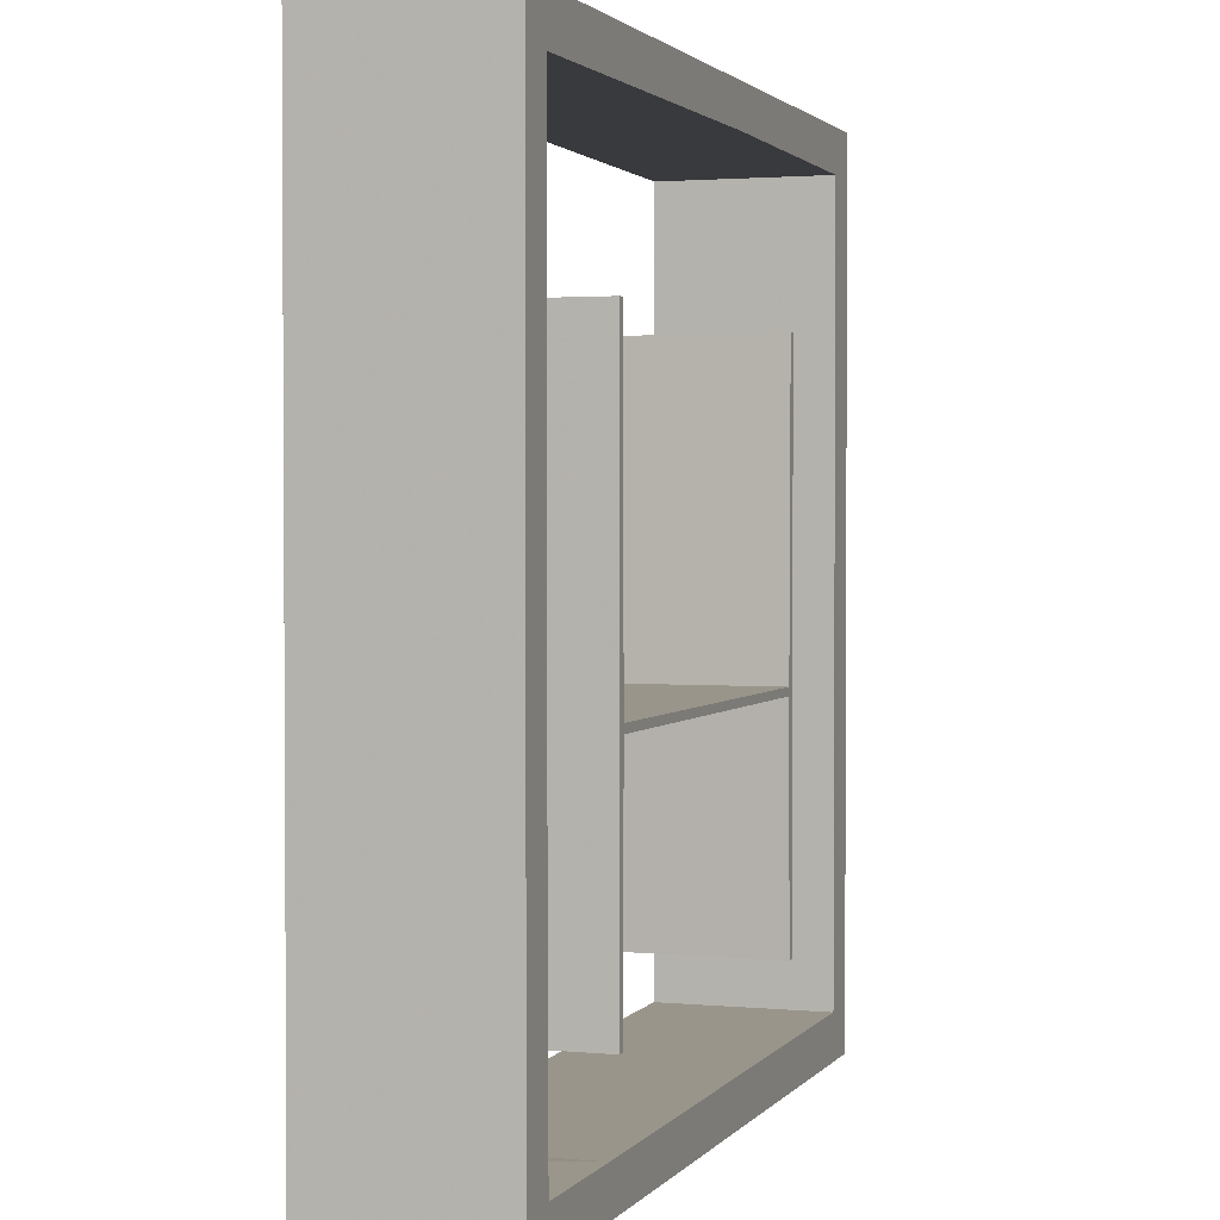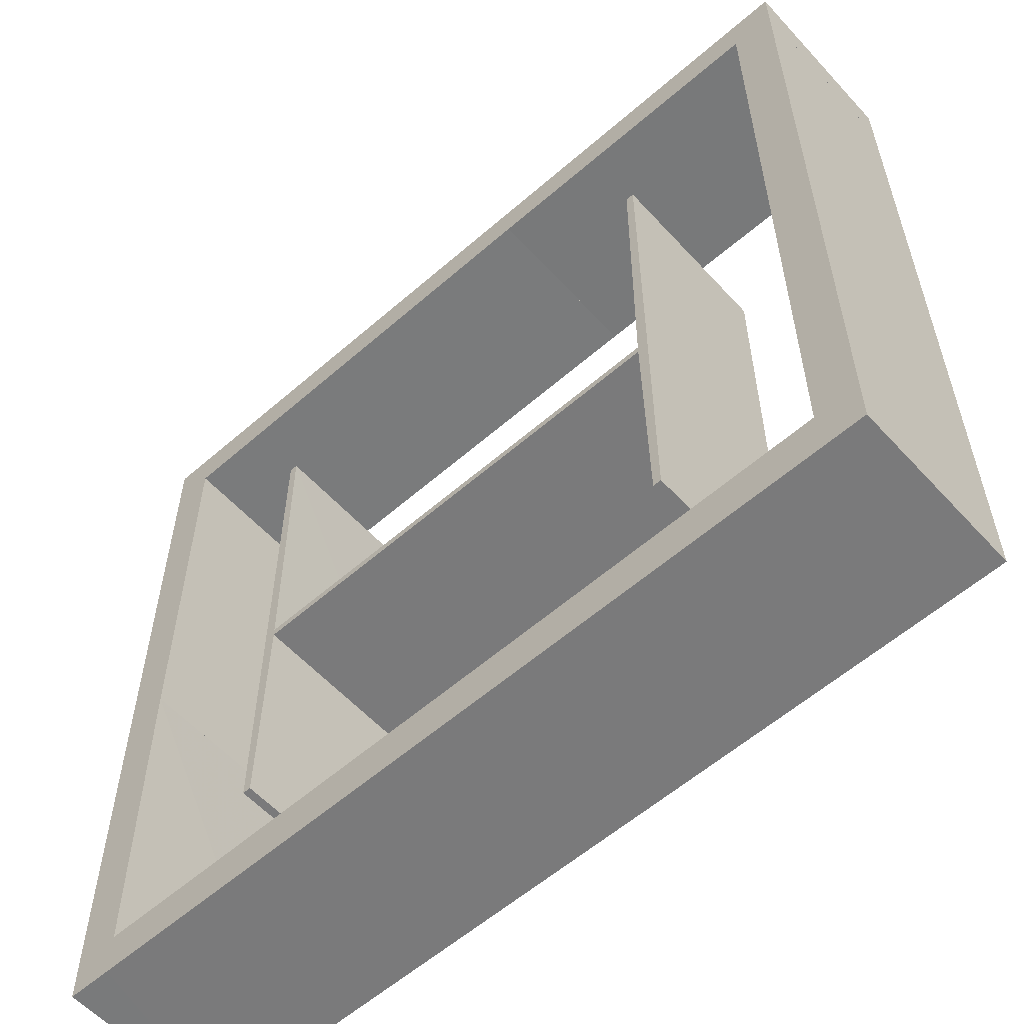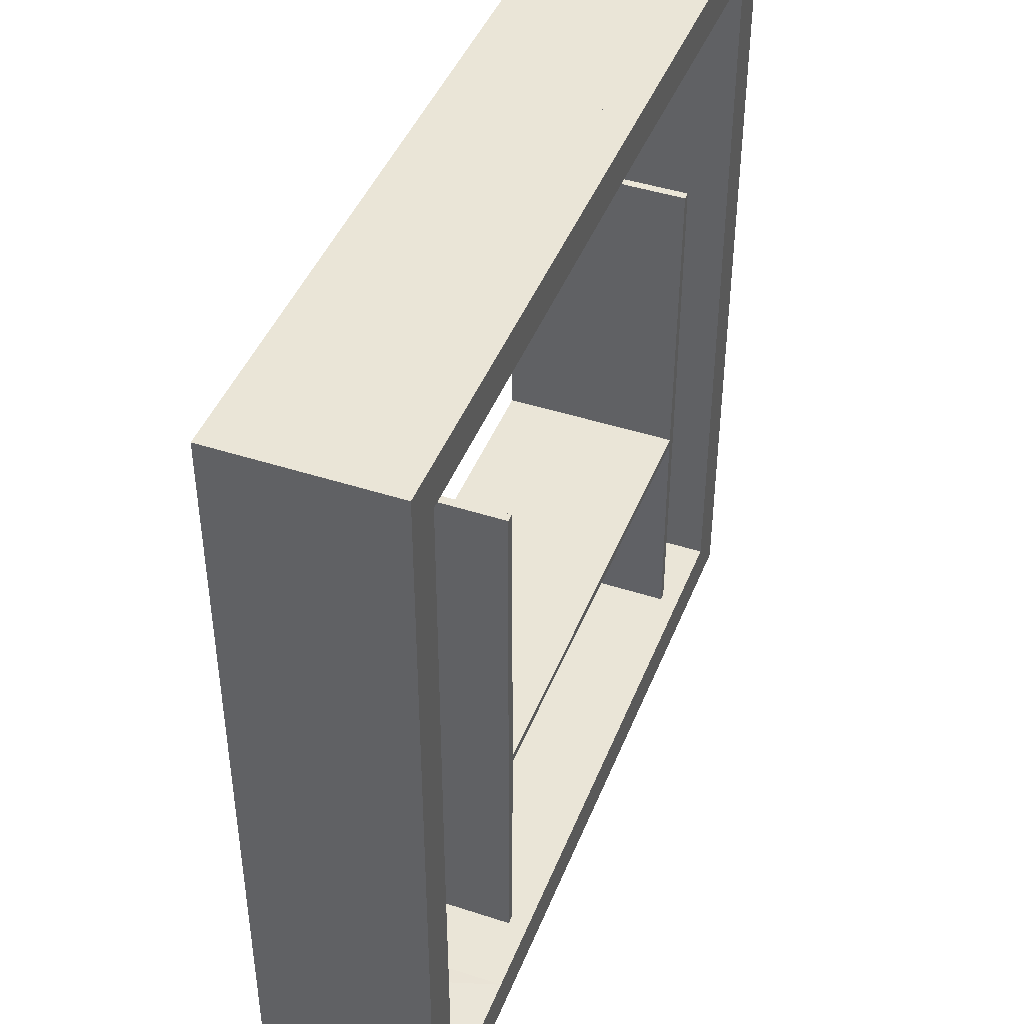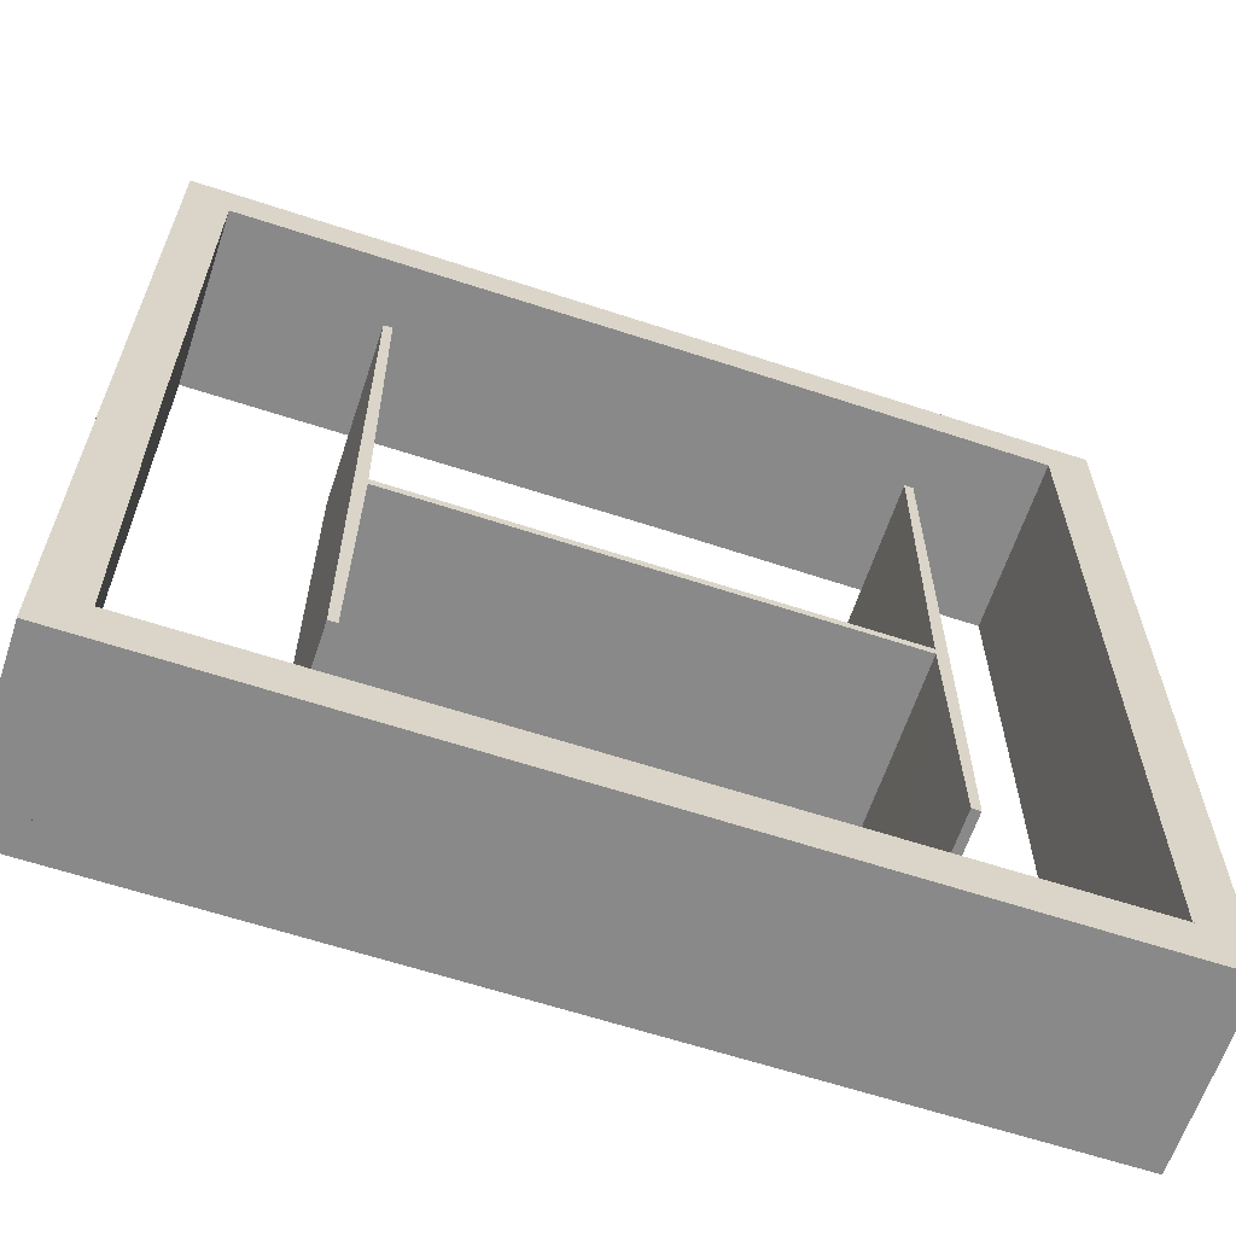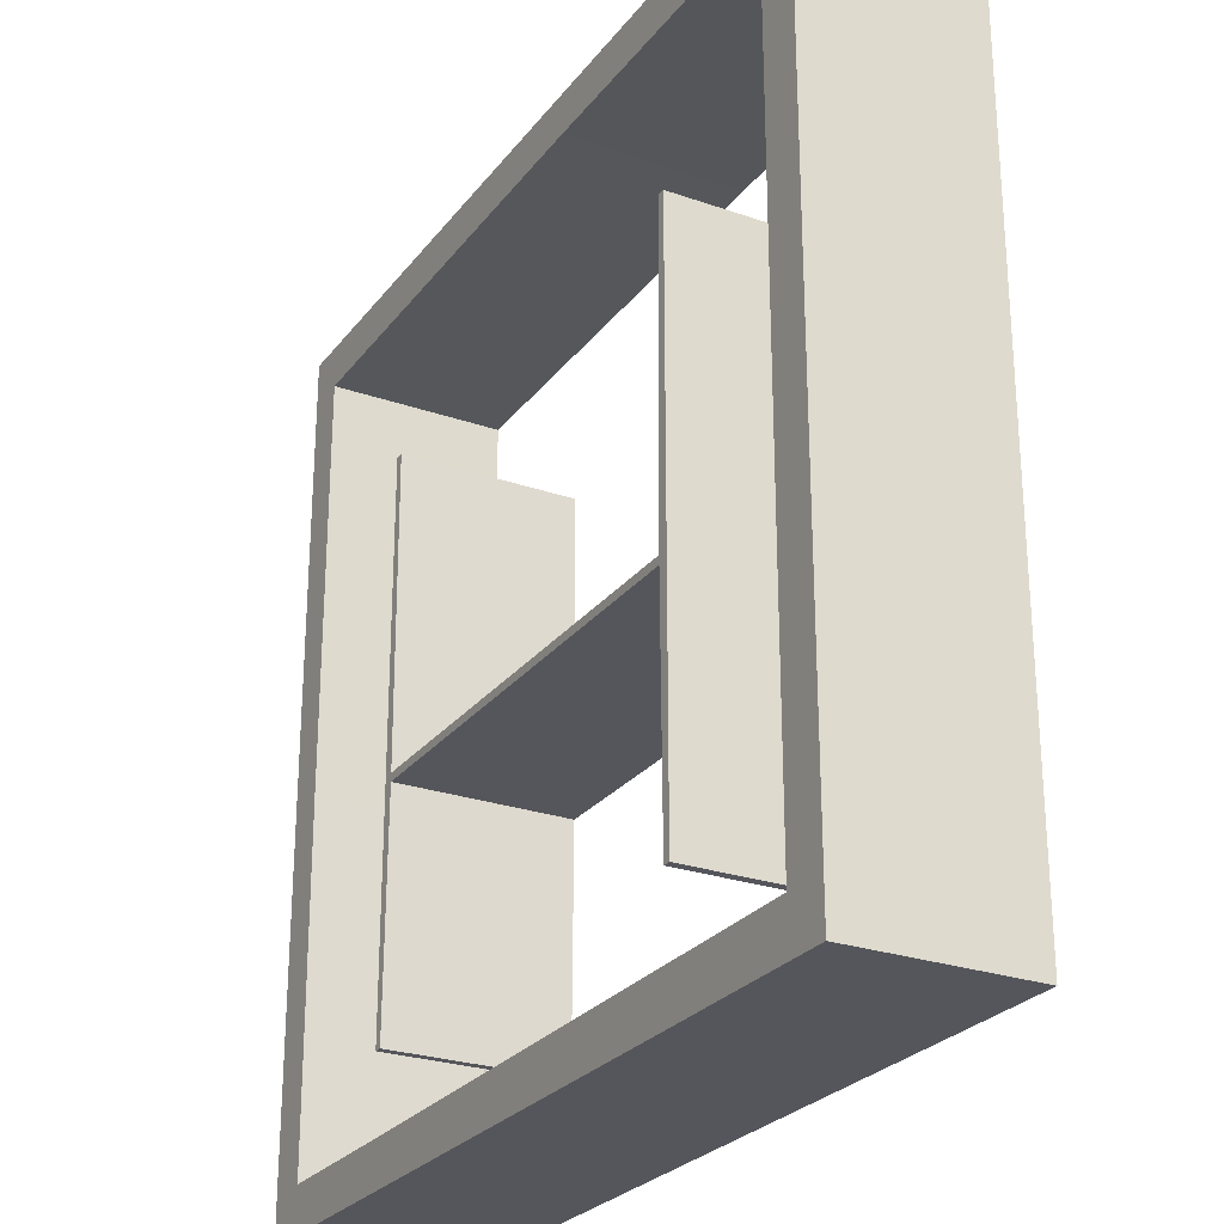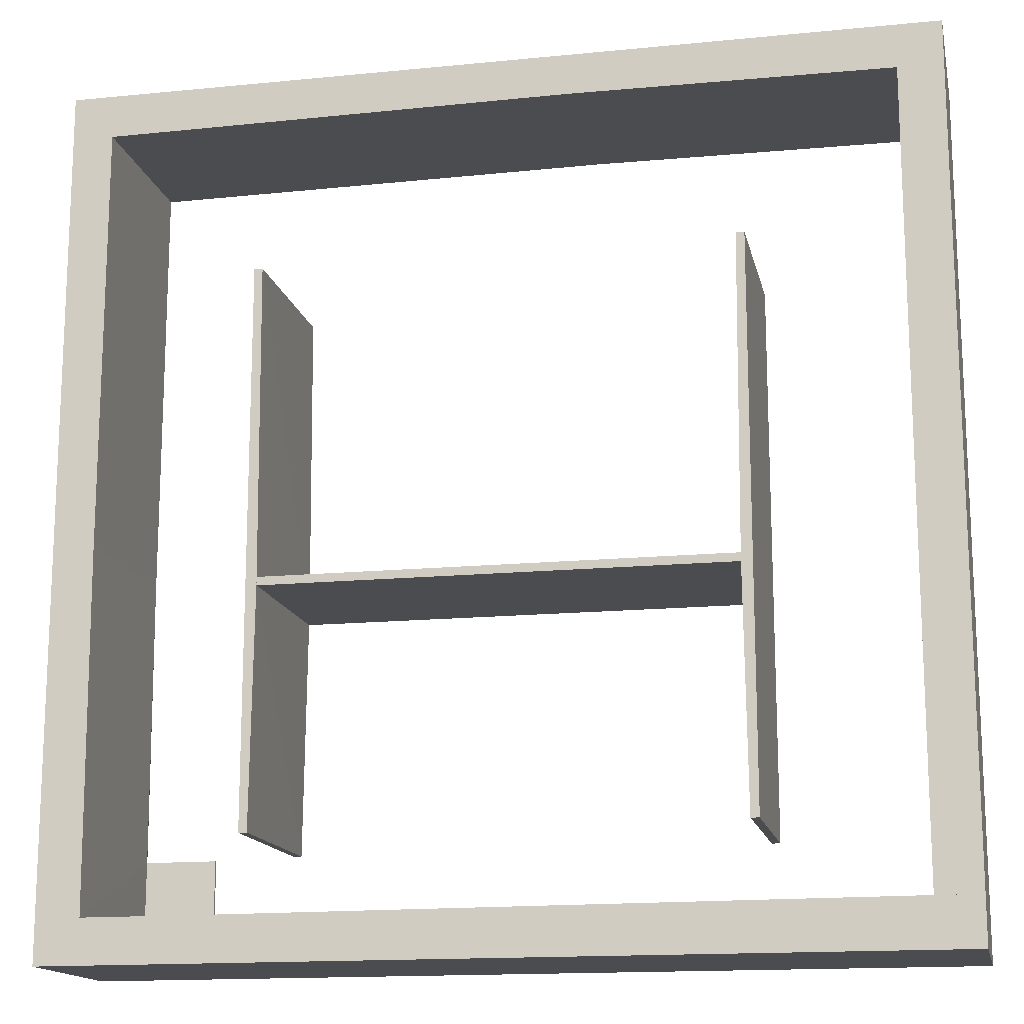
<metadata>
{"format":"obj","ext":"obj","renderer":"f3d","projection":"perspective","resolution":1024,"background":"white","views":[{"elev":2.0,"azim":-71.3,"up":"+Y"},{"elev":-58.1,"azim":42.0,"up":"+Y"},{"elev":44.1,"azim":-69.1,"up":"+Y"},{"elev":-63.1,"azim":-18.4,"up":"+Y"},{"elev":-26.2,"azim":61.2,"up":"+Y"},{"elev":-15.2,"azim":11.9,"up":"+Y"}]}
</metadata>
<code>
o convex_0
v 0.001595 -0.001587 -0.001567
v 0.04603 0.4587 0.2016
v 0.04921 0.1318 0.001595
v -0.001587 0.4587 -0.001567
v -0.001587 -0.001542 0.2016
v 0.04921 -0.001587 0.2016
v -0.001587 0.4587 0.2016
v 0.04603 0.4587 -0.001567
v 0.04921 -0.001587 -0.001567
v -0.001587 -0.001542 -0.001567
v 0.04921 0.04924 0.2016
f 6 3 11
f 2 5 6
f 5 1 6
f 2 4 7
f 4 5 7
f 5 2 7
f 2 3 8
f 4 2 8
f 1 4 8
f 6 1 9
f 3 6 9
f 1 8 9
f 8 3 9
f 4 1 10
f 1 5 10
f 5 4 10
f 3 2 11
f 2 6 11
o convex_1
v 1.002 0.05238 0.2016
v 0.1984 -0.001587 -0.001567
v 0.1984 -0.001587 0.2016
v 1.002 -0.001577 0.2016
v 0.9984 0.05238 -0.001567
v 0.1984 0.0492 0.2016
v 1.002 -0.001577 -0.001567
v 0.1984 0.0492 -0.001567
v 0.9507 0.05237 0.2016
v 1.002 0.05238 -0.001567
v 0.9507 0.05237 -0.001567
f 20 16 22
f 14 13 15
f 12 14 15
f 14 12 17
f 13 14 17
f 15 13 18
f 12 15 18
f 13 16 18
f 16 13 19
f 13 17 19
f 19 17 20
f 12 16 20
f 17 12 20
f 16 12 21
f 12 18 21
f 18 16 21
f 16 19 22
f 19 20 22
o convex_2
v 0.5857 1.002 0.2016
v -0.001587 0.9508 -0.001567
v -0.001587 1.002 -0.001567
v -0.001587 0.9508 0.2016
v 0.5857 0.954 -0.001567
v -0.001587 1.002 0.2016
v 0.5857 1.002 -0.001567
v 0.5857 0.954 0.2016
v 0.04607 0.9508 0.2016
v 0.04607 0.9508 -0.001567
f 31 24 32
f 25 24 26
f 24 25 27
f 23 25 28
f 25 26 28
f 26 23 28
f 25 23 29
f 23 27 29
f 27 25 29
f 23 26 30
f 27 23 30
f 27 30 31
f 26 24 31
f 30 26 31
f 24 27 32
f 27 31 32
o convex_3
v 1.002 1.002 0.2016
v 0.5857 0.954 -0.001567
v 0.5857 0.954 0.2016
v 1.002 0.9508 -0.001567
v 0.5857 1.002 -0.001567
v 1.002 0.9508 0.2016
v 1.002 1.002 -0.001567
v 0.5857 1.002 0.2016
v 0.9508 0.9508 0.2016
v 0.9508 0.9508 -0.001567
f 36 41 42
f 34 35 37
f 36 34 37
f 33 35 38
f 36 33 38
f 33 36 39
f 37 33 39
f 36 37 39
f 35 33 40
f 33 37 40
f 37 35 40
f 35 34 41
f 38 35 41
f 36 38 41
f 34 36 42
f 41 34 42
o convex_4
v 0.1 0.05238 -0.001567
v 0.1984 0.0492 0.2016
v 0.04921 0.0492 0.2016
v 0.1984 -0.001582 -0.001567
v 0.04921 -0.001582 0.2016
v 0.04921 -0.001582 -0.001567
v 0.1984 -0.001582 0.2016
v 0.1984 0.0492 -0.001567
v 0.04921 0.0492 -0.001567
v 0.1317 0.05238 0.001595
f 50 43 52
f 44 45 47
f 43 46 48
f 46 47 48
f 47 45 48
f 46 44 49
f 47 46 49
f 44 47 49
f 44 46 50
f 46 43 50
f 45 43 51
f 43 48 51
f 48 45 51
f 43 45 52
f 45 44 52
f 44 50 52
o convex_5
v 0.04921 0.05238 -0.001587
v 0.1317 0.1317 0.001587
v 0.1317 0.1317 -0.001587
v 0.1317 0.05238 0.001587
v 0.04921 0.1317 0.001587
v 0.1317 0.05238 -0.001587
v 0.04921 0.1317 -0.001587
v 0.04921 0.05238 0.001587
f 56 57 60
f 55 54 56
f 54 55 57
f 56 54 57
f 53 55 58
f 55 56 58
f 56 53 58
f 55 53 59
f 53 57 59
f 57 55 59
f 53 56 60
f 57 53 60
o convex_6
v -0.001587 0.4587 -0.001567
v 0.04603 0.9508 0.2016
v 0.04603 0.9508 -0.001567
v -0.001587 0.9508 0.2016
v 0.04603 0.4587 0.2016
v -0.001587 0.9508 -0.001567
v 0.04603 0.4587 -0.001567
v -0.001587 0.4587 0.2016
f 65 64 68
f 62 63 64
f 63 62 65
f 62 64 65
f 63 61 66
f 64 63 66
f 61 64 66
f 61 63 67
f 65 61 67
f 63 65 67
f 64 61 68
f 61 65 68
o convex_7
v 0.2333 0.135 -0.001567
v 0.2333 0.773 0.2016
v 0.2333 0.773 -0.001567
v 0.2238 0.4587 0.2016
v 0.2238 0.773 -0.001567
v 0.2365 0.4048 0.2016
v 0.2238 0.135 0.2016
v 0.2238 0.135 -0.001567
v 0.2238 0.773 0.2016
v 0.2333 0.135 0.2016
v 0.2365 0.4143 -0.001567
f 70 74 79
f 71 69 73
f 70 71 73
f 70 72 74
f 74 72 75
f 73 69 76
f 72 73 76
f 75 72 76
f 69 75 76
f 72 70 77
f 73 72 77
f 70 73 77
f 69 74 78
f 74 75 78
f 75 69 78
f 69 71 79
f 71 70 79
f 74 69 79
o convex_8
v 0.7698 0.135 -0.001567
v 0.7794 0.773 0.2016
v 0.7794 0.773 -0.001567
v 0.7698 0.773 0.2016
v 0.7794 0.135 0.2016
v 0.7698 0.773 -0.001567
v 0.7667 0.4048 0.2016
v 0.7794 0.135 -0.001567
v 0.7698 0.135 0.2016
v 0.7667 0.4143 -0.001567
f 80 86 89
f 81 82 83
f 82 81 84
f 81 83 84
f 82 80 85
f 83 82 85
f 84 83 86
f 80 82 87
f 84 80 87
f 82 84 87
f 80 84 88
f 86 80 88
f 84 86 88
f 85 80 89
f 83 85 89
f 86 83 89
o convex_9
v 0.9508 0.05238 -0.001567
v 0.9984 0.9508 0.2016
v 0.9508 0.9508 0.2016
v 0.9984 0.9508 -0.001567
v 1.002 0.05238 0.2016
v 0.9508 0.05238 0.2016
v 1.002 0.05238 -0.001567
v 0.9508 0.9508 -0.001567
v 1.002 0.9507 0.2016
v 1.002 0.9507 -0.001567
f 93 98 99
f 92 91 93
f 91 92 94
f 92 90 95
f 90 94 95
f 94 92 95
f 90 93 96
f 94 90 96
f 90 92 97
f 92 93 97
f 93 90 97
f 93 91 98
f 91 94 98
f 94 96 98
f 98 96 99
f 96 93 99
o convex_10
v 0.7667 0.4143 0.2016
v 0.2365 0.4048 -0.001567
v 0.2365 0.4048 0.2016
v 0.2365 0.4143 -0.001567
v 0.7667 0.4048 -0.001567
v 0.2365 0.4143 0.2016
v 0.7667 0.4048 0.2016
v 0.7667 0.4143 -0.001567
f 104 103 107
f 101 102 103
f 102 101 104
f 101 103 104
f 102 100 105
f 103 102 105
f 100 103 105
f 100 102 106
f 104 100 106
f 102 104 106
f 103 100 107
f 100 104 107

</code>
